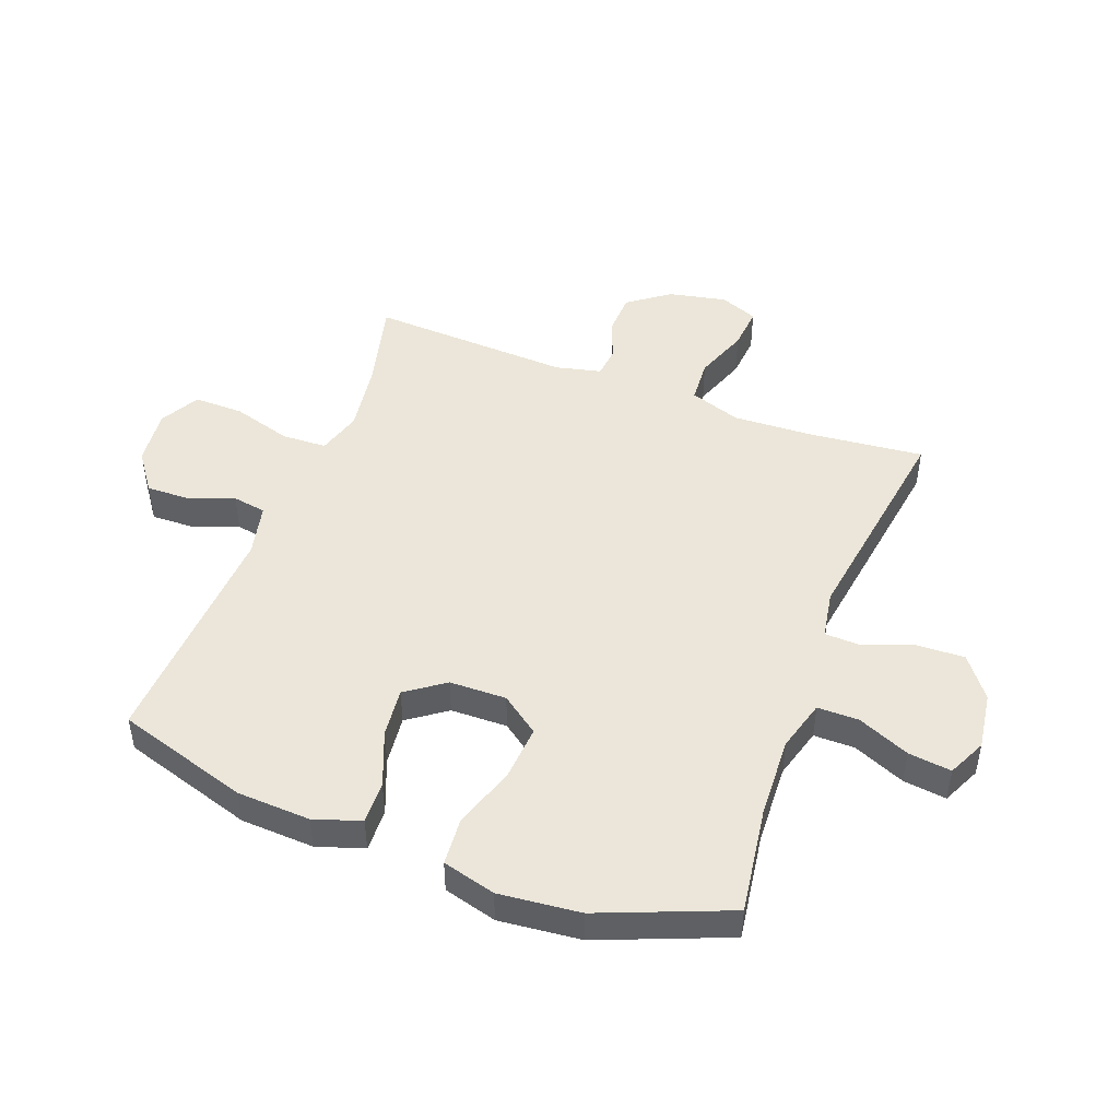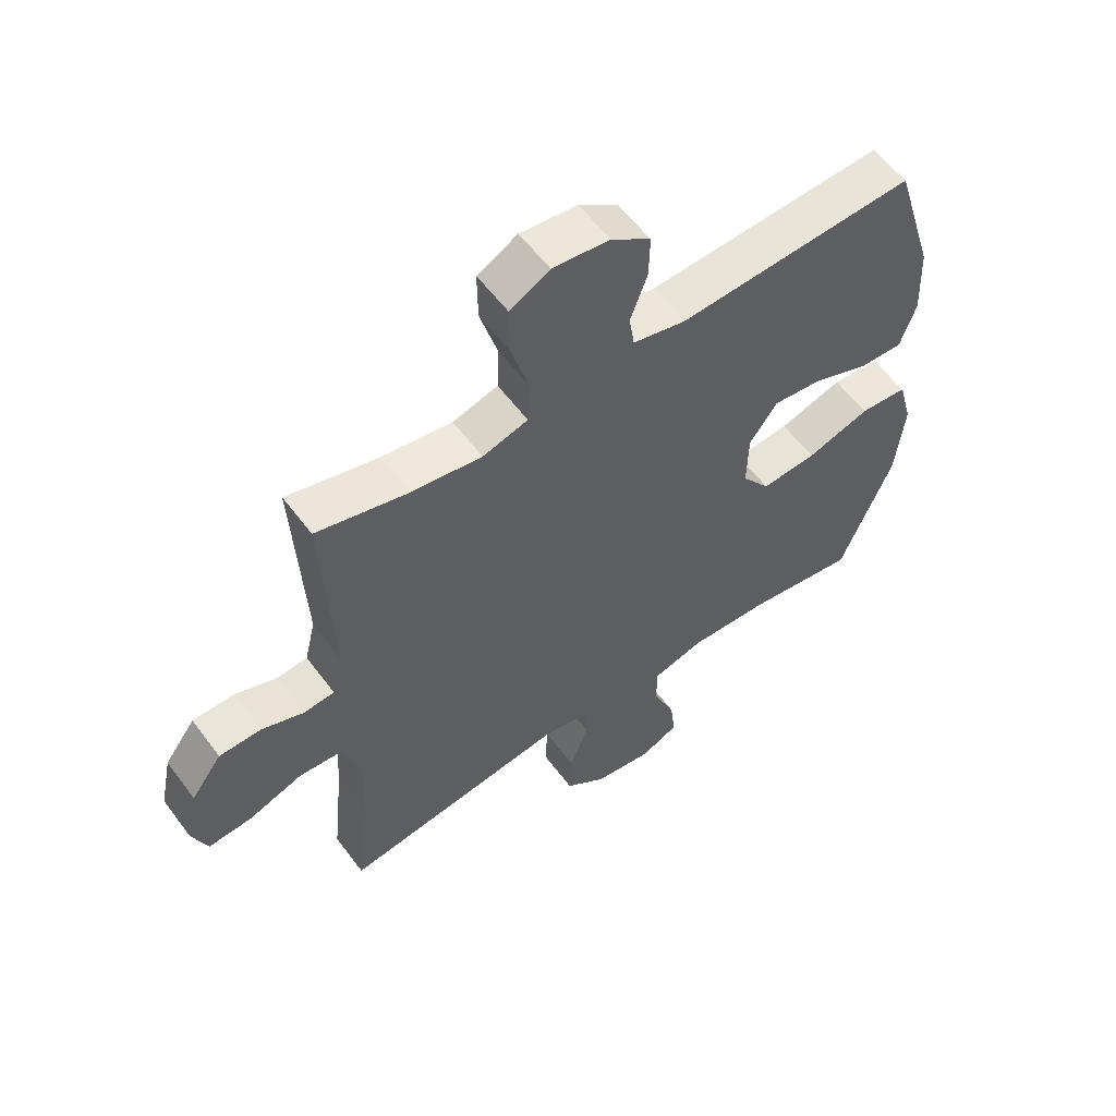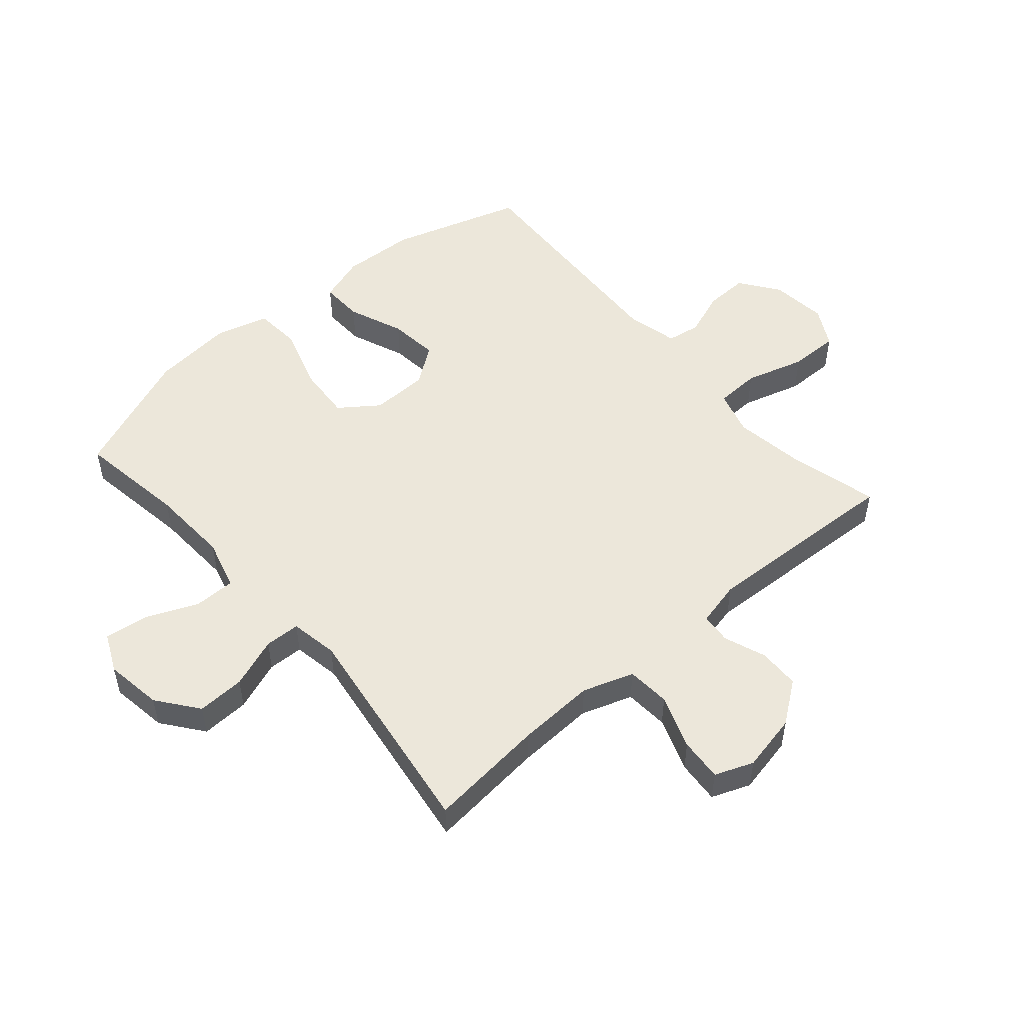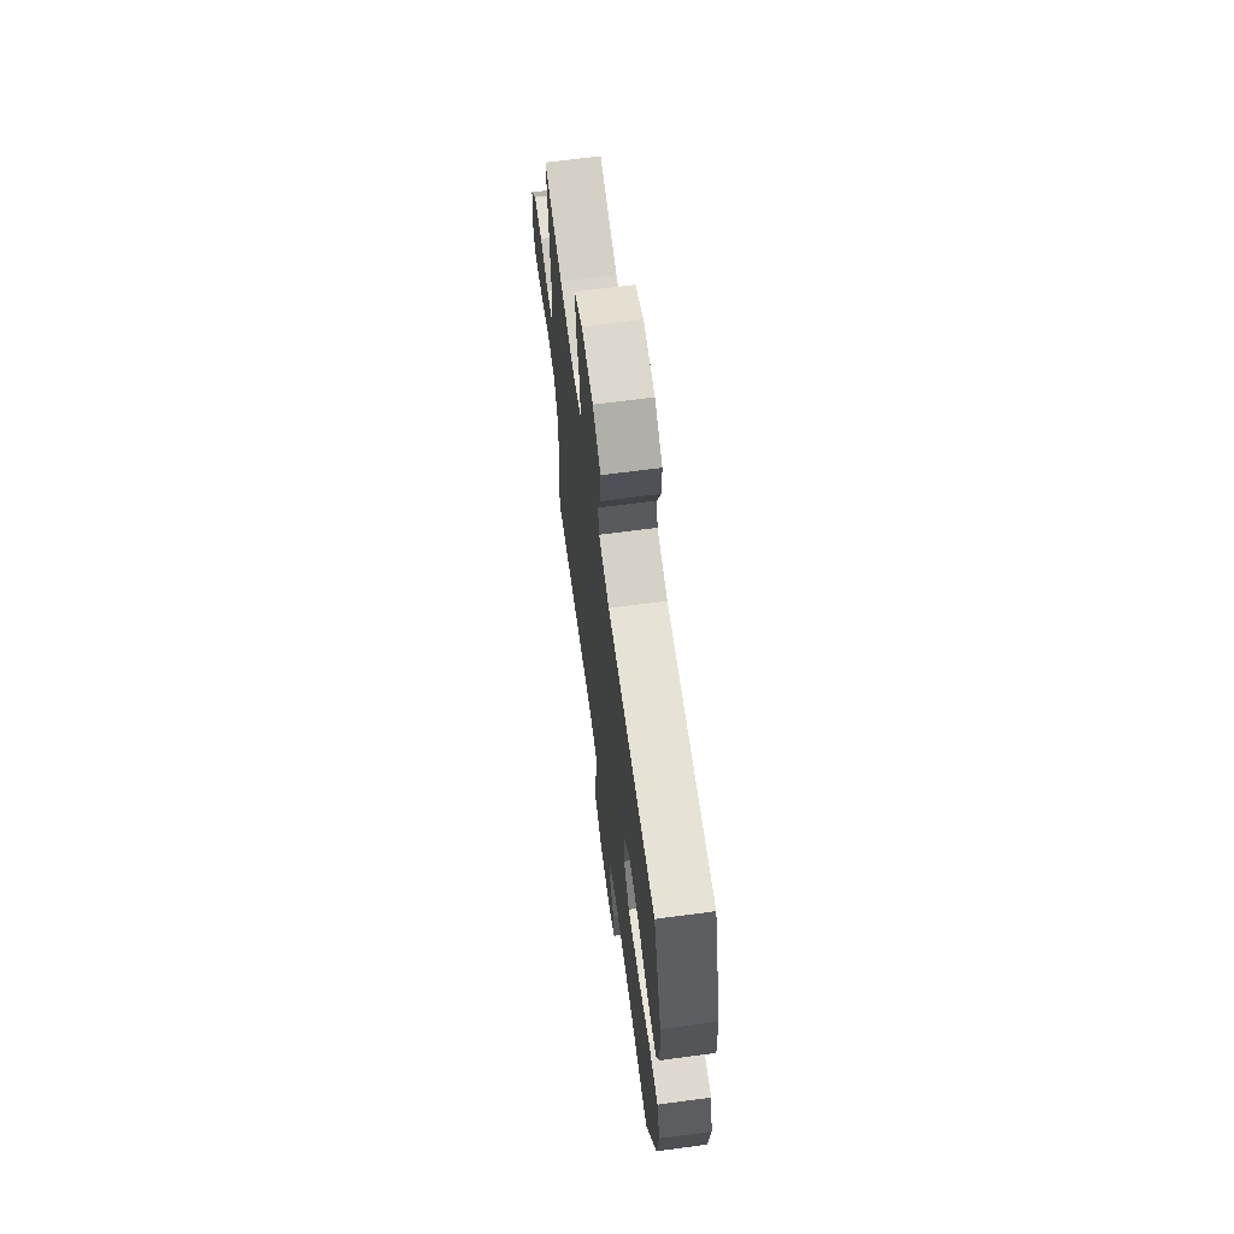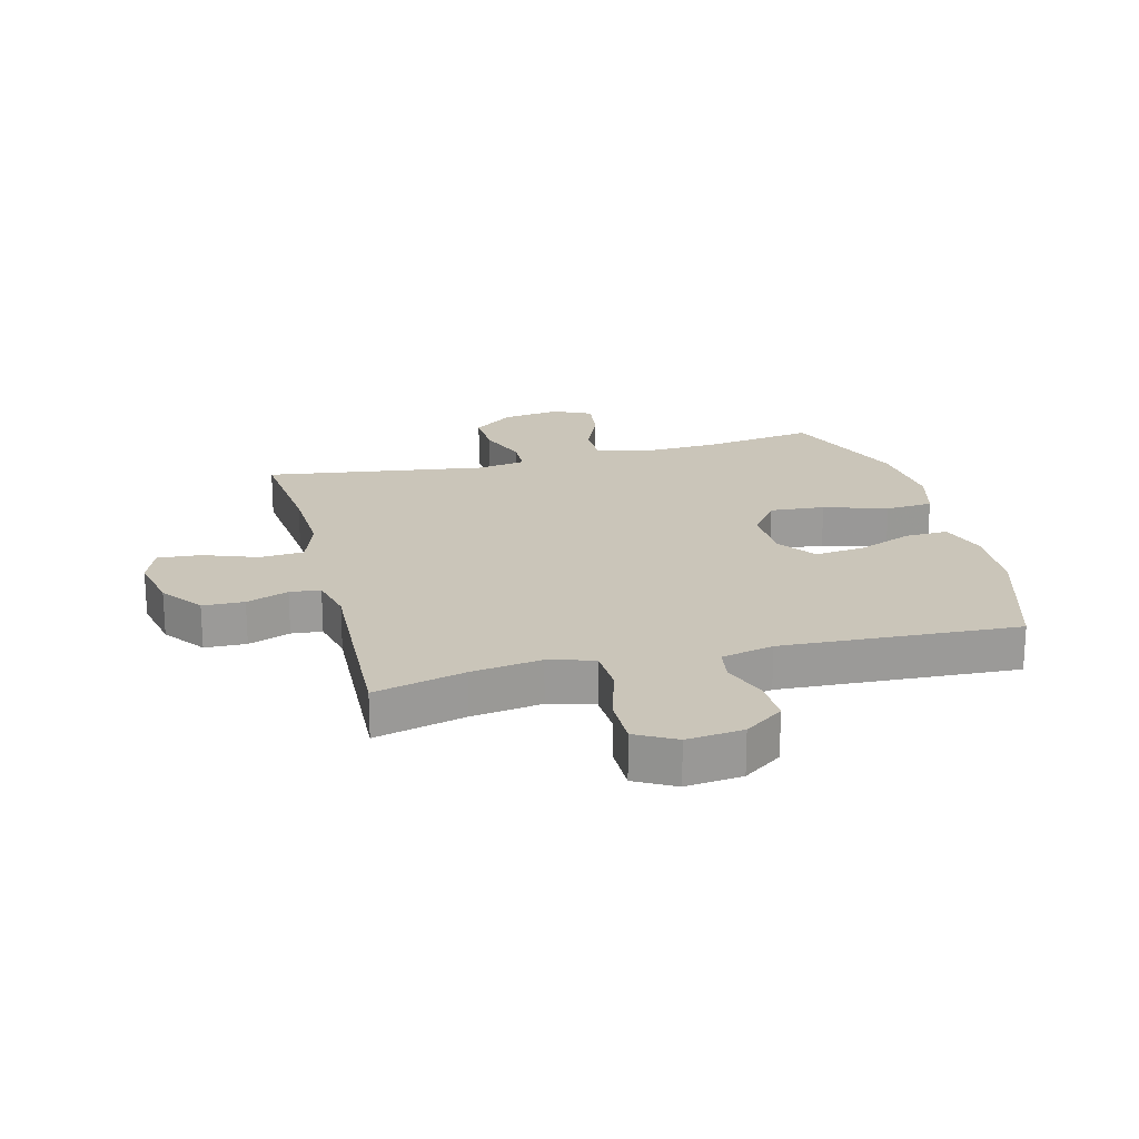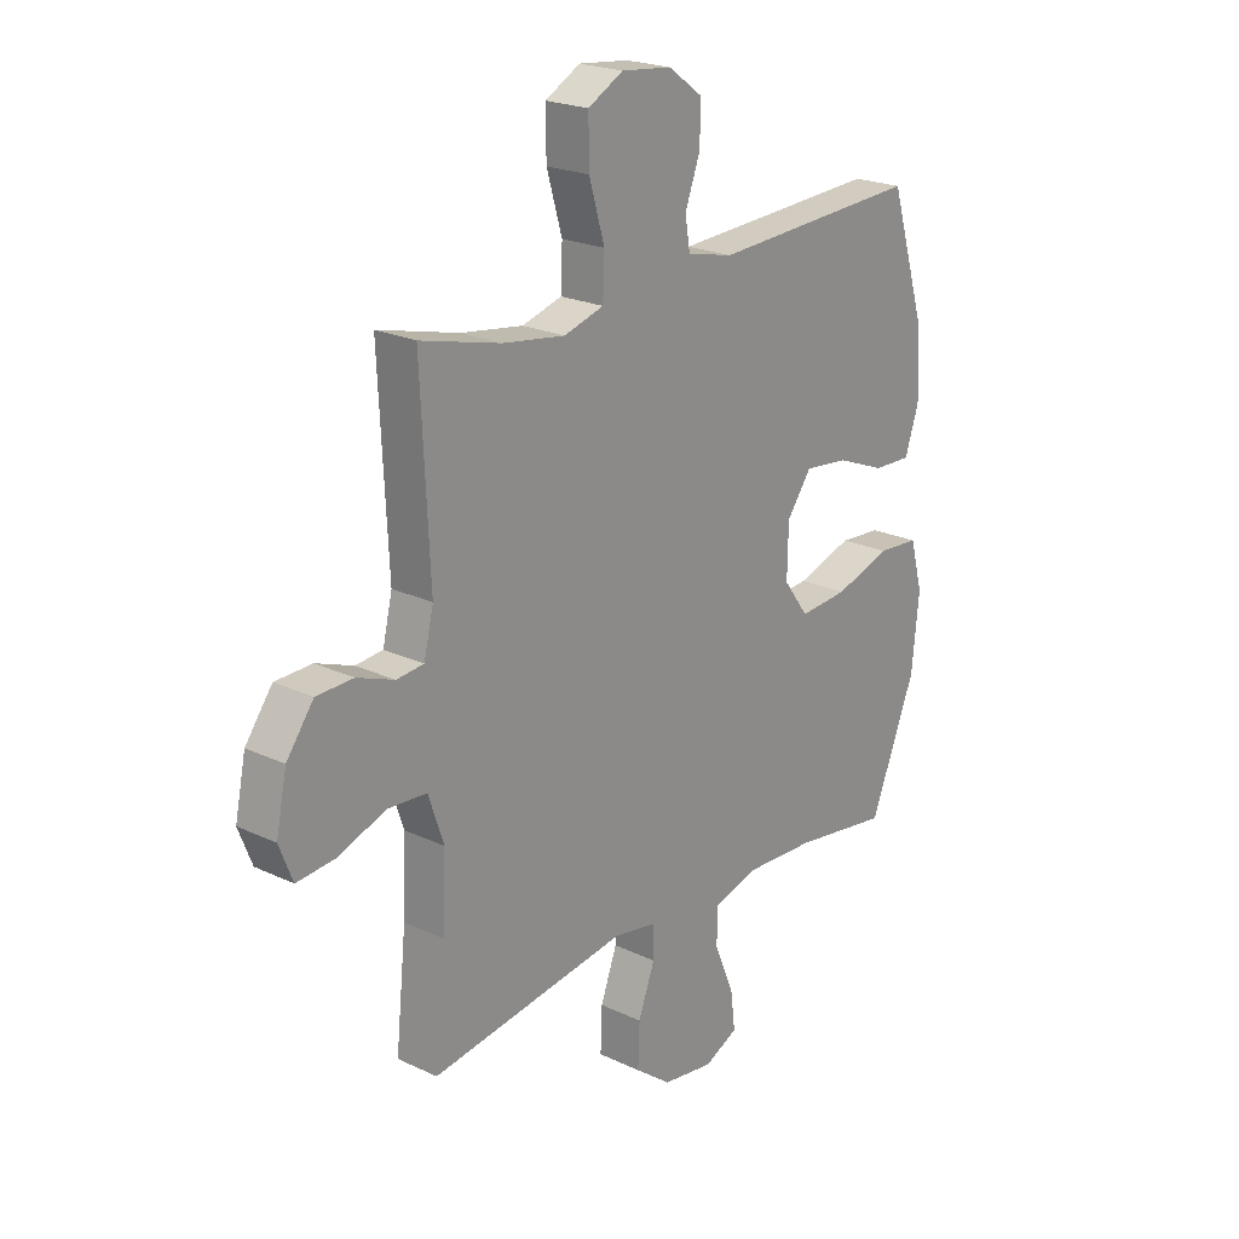
<metadata>
{"format":"obj","ext":"obj","renderer":"f3d","projection":"perspective","resolution":1024,"background":"white","views":[{"elev":47.4,"azim":110.7,"up":"+Y"},{"elev":57.7,"azim":-36.3,"up":"+Z"},{"elev":51.3,"azim":-130.9,"up":"+Y"},{"elev":66.8,"azim":82.4,"up":"+Z"},{"elev":20.7,"azim":-14.4,"up":"+Y"},{"elev":22.0,"azim":-50.5,"up":"+Z"}]}
</metadata>
<code>
v -0.5 0.07 -0.5
v -0.48 0.07 -0.305
v -0.474 0.07 -0.174
v -0.503 0.07 -0.089
v -0.576 0.07 -0.084
v -0.666 0.07 -0.117
v -0.738 0.07 -0.123
v -0.763 0.07 -0.059
v -0.743 0.07 0.037
v -0.692 0.07 0.106
v -0.623 0.07 0.108
v -0.553 0.07 0.082
v -0.502 0.07 0.087
v -0.484 0.07 0.163
v -0.5 0.07 0.5
v -0.349 0.07 0.462
v -0.232 0.07 0.445
v -0.157 0.07 0.467
v -0.154 0.07 0.542
v -0.183 0.07 0.641
v -0.184 0.07 0.724
v -0.118 0.07 0.76
v -0.024 0.07 0.75
v 0.041 0.07 0.703
v 0.039 0.07 0.631
v 0.011 0.07 0.555
v 0.02 0.07 0.499
v 0.107 0.07 0.479
v 0.5 0.07 0.5
v 0.568 0.07 0.28
v 0.574 0.07 0.157
v 0.548 0.07 0.079
v 0.477 0.07 0.081
v 0.384 0.07 0.118
v 0.301 0.07 0.127
v 0.255 0.07 0.063
v 0.253 0.07 -0.032
v 0.3 0.07 -0.096
v 0.392 0.07 -0.089
v 0.497 0.07 -0.055
v 0.576 0.07 -0.061
v 0.6 0.07 -0.15
v 0.586 0.07 -0.286
v 0.5 0.07 -0.5
v 0.318 0.07 -0.473
v 0.185 0.07 -0.467
v 0.1 0.07 -0.491
v 0.1 0.07 -0.56
v 0.137 0.07 -0.647
v 0.146 0.07 -0.719
v 0.082 0.07 -0.749
v -0.014 0.07 -0.735
v -0.082 0.07 -0.683
v -0.079 0.07 -0.603
v -0.048 0.07 -0.519
v -0.05 0.07 -0.46
v -0.13 0.07 -0.446
v -0.5 0 -0.5
v -0.48 0 -0.305
v -0.474 0 -0.174
v -0.503 0 -0.089
v -0.576 0 -0.084
v -0.666 0 -0.117
v -0.738 0 -0.123
v -0.763 0 -0.059
v -0.743 0 0.037
v -0.692 0 0.106
v -0.623 0 0.108
v -0.553 0 0.082
v -0.502 0 0.087
v -0.484 0 0.163
v -0.5 0 0.5
v -0.349 0 0.462
v -0.232 0 0.445
v -0.157 0 0.467
v -0.154 0 0.542
v -0.183 0 0.641
v -0.184 0 0.724
v -0.118 0 0.76
v -0.024 0 0.75
v 0.041 0 0.703
v 0.039 0 0.631
v 0.011 0 0.555
v 0.02 0 0.499
v 0.107 0 0.479
v 0.5 0 0.5
v 0.568 0 0.28
v 0.574 0 0.157
v 0.548 0 0.079
v 0.477 0 0.081
v 0.384 0 0.118
v 0.301 0 0.127
v 0.255 0 0.063
v 0.253 0 -0.032
v 0.3 0 -0.096
v 0.392 0 -0.089
v 0.497 0 -0.055
v 0.576 0 -0.061
v 0.6 0 -0.15
v 0.586 0 -0.286
v 0.5 0 -0.5
v 0.318 0 -0.473
v 0.185 0 -0.467
v 0.1 0 -0.491
v 0.1 0 -0.56
v 0.137 0 -0.647
v 0.146 0 -0.719
v 0.082 0 -0.749
v -0.014 0 -0.735
v -0.082 0 -0.683
v -0.079 0 -0.603
v -0.048 0 -0.519
v -0.05 0 -0.46
v -0.13 0 -0.446
f 52 53 54 55
f 52 55 56
f 51 52 56
f 48 49 50 51
f 47 48 51 56
f 46 47 56
f 42 43 44 45
f 42 45 46
f 39 40 41 42
f 38 39 42 46
f 37 38 46 56
f 31 32 33 34
f 31 34 35
f 28 29 30 31
f 27 28 31 35
f 23 24 25 26
f 23 26 27
f 22 23 27
f 19 20 21 22
f 18 19 22 27
f 17 18 27 35
f 14 15 16
f 13 14 16 17
f 9 10 11 12
f 9 12 13
f 8 9 13
f 5 6 7 8
f 4 5 8 13
f 3 4 13 17
f 57 1 2
f 36 37 56 57
f 17 35 36 57
f 2 3 17 57
f 112 111 110 109
f 113 112 109
f 113 109 108
f 108 107 106 105
f 113 108 105 104
f 113 104 103
f 102 101 100 99
f 103 102 99
f 99 98 97 96
f 103 99 96 95
f 113 103 95 94
f 91 90 89 88
f 92 91 88
f 88 87 86 85
f 92 88 85 84
f 83 82 81 80
f 84 83 80
f 84 80 79
f 79 78 77 76
f 84 79 76 75
f 92 84 75 74
f 73 72 71
f 74 73 71 70
f 69 68 67 66
f 70 69 66
f 70 66 65
f 65 64 63 62
f 70 65 62 61
f 74 70 61 60
f 59 58 114
f 114 113 94 93
f 114 93 92 74
f 114 74 60 59
f 1 58 59 2
f 2 59 60 3
f 3 60 61 4
f 4 61 62 5
f 5 62 63 6
f 6 63 64 7
f 7 64 65 8
f 8 65 66 9
f 9 66 67 10
f 10 67 68 11
f 11 68 69 12
f 12 69 70 13
f 13 70 71 14
f 14 71 72 15
f 15 72 73 16
f 16 73 74 17
f 17 74 75 18
f 18 75 76 19
f 19 76 77 20
f 20 77 78 21
f 21 78 79 22
f 22 79 80 23
f 23 80 81 24
f 24 81 82 25
f 25 82 83 26
f 26 83 84 27
f 27 84 85 28
f 28 85 86 29
f 29 86 87 30
f 30 87 88 31
f 31 88 89 32
f 32 89 90 33
f 33 90 91 34
f 34 91 92 35
f 35 92 93 36
f 36 93 94 37
f 37 94 95 38
f 38 95 96 39
f 39 96 97 40
f 40 97 98 41
f 41 98 99 42
f 42 99 100 43
f 43 100 101 44
f 44 101 102 45
f 45 102 103 46
f 46 103 104 47
f 47 104 105 48
f 48 105 106 49
f 49 106 107 50
f 50 107 108 51
f 51 108 109 52
f 52 109 110 53
f 53 110 111 54
f 54 111 112 55
f 55 112 113 56
f 56 113 114 57
f 57 114 58 1

</code>
